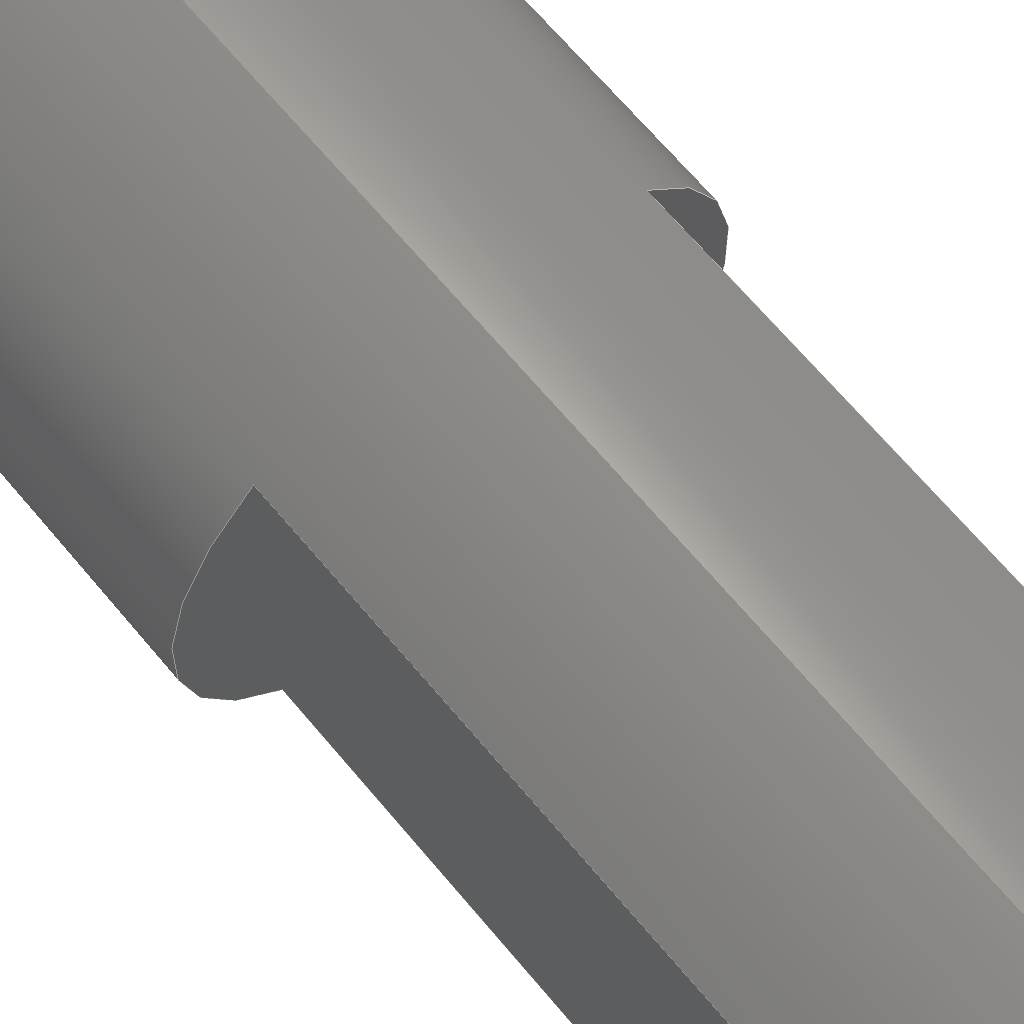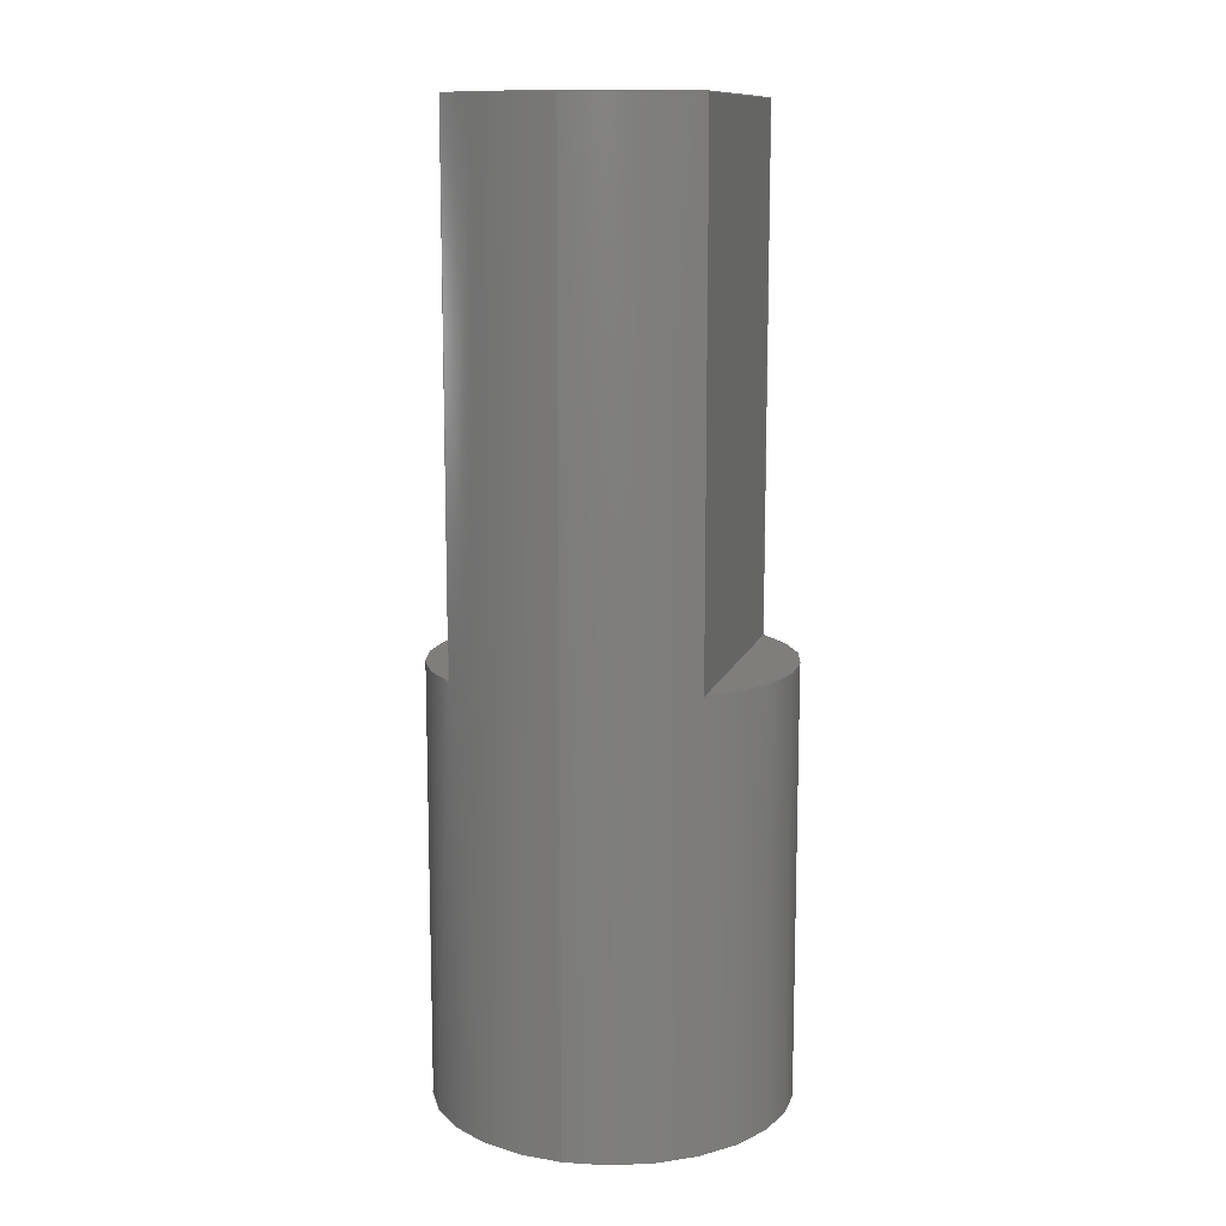
<metadata>
{"format":"step","ext":"step","renderer":"f3d","projection":"perspective","resolution":1024,"background":"white","views":[{"elev":66.9,"azim":140.2,"up":"+Z"},{"elev":11.9,"azim":15.2,"up":"+Y"}]}
</metadata>
<code>
ISO-10303-21;
DATA;
#1 = AXIS2_PLACEMENT_3D ( 'NONE', #148, #235, #82 ) ;
#2 = DIRECTION ( 'NONE',  ( -1, 0, 1.077e-16 ) ) ;
#3 = APPROVAL_ROLE ( '' ) ;
#4 = CARTESIAN_POINT ( 'NONE',  ( 0, 0, -2.7 ) ) ;
#5 = CARTESIAN_POINT ( 'NONE',  ( 0, 14.5, -2.7 ) ) ;
#6 = DIRECTION ( 'NONE',  ( -0, 1, -0 ) ) ;
#7 = LINE ( 'NONE', #178, #133 ) ;
#8 = LOCAL_TIME ( 18, 7, 59, #249 ) ;
#9 = ADVANCED_FACE ( 'NONE', ( #309 ), #274, .F. ) ;
#10 = ORIENTED_EDGE ( 'NONE', *, *, #16, .T. ) ;
#11 = VECTOR ( 'NONE', #20, 1000 ) ;
#12 = EDGE_CURVE ( 'NONE', #119, #215, #258, .T. ) ;
#13 = LOCAL_TIME ( 18, 7, 59, #57 ) ;
#14 = APPROVAL_ROLE ( '' ) ;
#15 = VERTEX_POINT ( 'NONE', #43 ) ;
#16 = EDGE_CURVE ( 'NONE', #15, #215, #27, .T. ) ;
#17 = APPROVAL_STATUS ( 'not_yet_approved' ) ;
#18 = DIRECTION ( 'NONE',  ( 0, 1, 0 ) ) ;
#19 = VECTOR ( 'NONE', #60, 1000 ) ;
#20 = DIRECTION ( 'NONE',  ( -0, -0, -1 ) ) ;
#21 = ORIENTED_EDGE ( 'NONE', *, *, #245, .F. ) ;
#22 = CARTESIAN_POINT ( 'NONE',  ( 0, 14.5, 0 ) ) ;
#23 = APPLICATION_PROTOCOL_DEFINITION ( 'international standard', 'config_control_design', 1994, #61 ) ;
#24 = ORIENTED_EDGE ( 'NONE', *, *, #184, .T. ) ;
#25 = PERSON_AND_ORGANIZATION_ROLE ( 'creator' ) ;
#26 = ORIENTED_EDGE ( 'NONE', *, *, #191, .T. ) ;
#27 = CIRCLE ( 'NONE', #175, 2.7 ) ;
#28 = LINE ( 'NONE', #146, #122 ) ;
#29 = AXIS2_PLACEMENT_3D ( 'NONE', #22, #216, #196 ) ;
#30 = DIRECTION ( 'NONE',  ( 1.077e-16, 0, 1 ) ) ;
#31 = CIRCLE ( 'NONE', #41, 2.7 ) ;
#32 = DIRECTION ( 'NONE',  ( 0, 1, 0 ) ) ;
#33 = CALENDAR_DATE ( 2020, 3, 12 ) ;
#34 = CARTESIAN_POINT ( 'NONE',  ( 3.307e-16, 14.5, 2.7 ) ) ;
#35 = CARTESIAN_POINT ( 'NONE',  ( 0, 14.5, 0 ) ) ;
#36 = CYLINDRICAL_SURFACE ( 'NONE', #255, 2.7 ) ;
#37 = EDGE_CURVE ( 'NONE', #224, #15, #28, .T. ) ;
#38 =( NAMED_UNIT ( * ) SI_UNIT ( $, .STERADIAN. ) SOLID_ANGLE_UNIT ( ) );
#39 = CLOSED_SHELL ( 'NONE', ( #290, #225, #243, #99, #9, #145, #110, #193 ) ) ;
#40 = CIRCLE ( 'NONE', #200, 2.7 ) ;
#41 = AXIS2_PLACEMENT_3D ( 'NONE', #289, #32, #262 ) ;
#42 = CC_DESIGN_APPROVAL ( #205, ( #293 ) ) ;
#43 = CARTESIAN_POINT ( 'NONE',  ( 3.307e-16, 0, 2.7 ) ) ;
#44 = DATE_AND_TIME ( #118, #311 ) ;
#45 = VERTEX_POINT ( 'NONE', #168 ) ;
#46 = CARTESIAN_POINT ( 'NONE',  ( 0, 14.5, 0 ) ) ;
#47 = EDGE_LOOP ( 'NONE', ( #209, #252, #257, #170 ) ) ;
#48 = LINE ( 'NONE', #53, #291 ) ;
#49 = ORIENTED_EDGE ( 'NONE', *, *, #65, .F. ) ;
#50 = CARTESIAN_POINT ( 'NONE',  ( 0, 14.5, -2.7 ) ) ;
#51 = FACE_OUTER_BOUND ( 'NONE', #250, .T. ) ;
#52 = CC_DESIGN_PERSON_AND_ORGANIZATION_ASSIGNMENT ( #231, #25, ( #54 ) ) ;
#53 = CARTESIAN_POINT ( 'NONE',  ( -1.8, 6.6, -2.012 ) ) ;
#54 = PRODUCT_DEFINITION_FORMATION_WITH_SPECIFIED_SOURCE ( 'ANY', '', #115, .NOT_KNOWN. ) ;
#55 = CARTESIAN_POINT ( 'NONE',  ( 1.8, 14.5, 2.012 ) ) ;
#56 = EDGE_CURVE ( 'NONE', #186, #164, #48, .T. ) ;
#57 = COORDINATED_UNIVERSAL_TIME_OFFSET ( 5, 0, .BEHIND. ) ;
#58 = FACE_OUTER_BOUND ( 'NONE', #95, .T. ) ;
#59 = LINE ( 'NONE', #90, #100 ) ;
#60 = DIRECTION ( 'NONE',  ( -0, 1, -0 ) ) ;
#61 = APPLICATION_CONTEXT ( 'configuration controlled 3d designs of mechanical parts and assemblies' ) ;
#62 = CARTESIAN_POINT ( 'NONE',  ( -1.8, 6.6, -2.012 ) ) ;
#63 = UNCERTAINTY_MEASURE_WITH_UNIT (LENGTH_MEASURE( 1e-05 ), #187, 'distance_accuracy_value', 'NONE');
#64 = EDGE_CURVE ( 'NONE', #98, #164, #230, .T. ) ;
#65 = EDGE_CURVE ( 'NONE', #224, #277, #264, .T. ) ;
#66 = AXIS2_PLACEMENT_3D ( 'NONE', #240, #220, #180 ) ;
#67 = APPROVAL_ROLE ( '' ) ;
#68 = DIRECTION ( 'NONE',  ( -0, -1, -0 ) ) ;
#69 = CARTESIAN_POINT ( 'NONE',  ( 0, 0, 0 ) ) ;
#70 = VERTEX_POINT ( 'NONE', #120 ) ;
#71 = EDGE_LOOP ( 'NONE', ( #161, #24, #147, #144, #77, #112 ) ) ;
#72 = PERSON ( 'UNSPECIFIED', 'UNSPECIFIED', 'UNSPECIFIED', ('UNSPECIFIED'), ('UNSPECIFIED'), ('UNSPECIFIED') ) ;
#73 = PRODUCT_RELATED_PRODUCT_CATEGORY ( 'detail', '', ( #115 ) ) ;
#74 = AXIS2_PLACEMENT_3D ( 'NONE', #296, #218, #199 ) ;
#75 = VECTOR ( 'NONE', #238, 1000 ) ;
#76 = DATE_AND_TIME ( #307, #275 ) ;
#77 = ORIENTED_EDGE ( 'NONE', *, *, #245, .T. ) ;
#78 = SHAPE_DEFINITION_REPRESENTATION ( #123, #201 ) ;
#79 = DIRECTION ( 'NONE',  ( 1, 0, -0 ) ) ;
#80 = DIRECTION ( 'NONE',  ( -0, 1, -0 ) ) ;
#81 = CALENDAR_DATE ( 2020, 3, 12 ) ;
#82 = DIRECTION ( 'NONE',  ( 0, -0, 1 ) ) ;
#83 = SECURITY_CLASSIFICATION ( '', '', #299 ) ;
#84 = DIRECTION ( 'NONE',  ( 0, -0, 1 ) ) ;
#85 = DIRECTION ( 'NONE',  ( 0, 1, 0 ) ) ;
#86 = AXIS2_PLACEMENT_3D ( 'NONE', #46, #113, #256 ) ;
#87 = DIRECTION ( 'NONE',  ( 0, 0, 1 ) ) ;
#88 = CC_DESIGN_APPROVAL ( #301, ( #83 ) ) ;
#89 = DIRECTION ( 'NONE',  ( 0, 1, 0 ) ) ;
#90 = CARTESIAN_POINT ( 'NONE',  ( 1.8, 6.6, 2.012 ) ) ;
#91 = CC_DESIGN_PERSON_AND_ORGANIZATION_ASSIGNMENT ( #111, #206, ( #54 ) ) ;
#92 = PERSON_AND_ORGANIZATION ( #72, #108 ) ;
#93 = ORIENTED_EDGE ( 'NONE', *, *, #182, .T. ) ;
#94 = PERSON_AND_ORGANIZATION ( #72, #108 ) ;
#95 = EDGE_LOOP ( 'NONE', ( #49, #232, #10, #281, #212, #302, #121, #300 ) ) ;
#96 = DATE_TIME_ROLE ( 'creation_date' ) ;
#97 = EDGE_LOOP ( 'NONE', ( #93, #142, #254, #26 ) ) ;
#98 = VERTEX_POINT ( 'NONE', #283 ) ;
#99 = ADVANCED_FACE ( 'NONE', ( #51 ), #284, .F. ) ;
#100 = VECTOR ( 'NONE', #6, 1000 ) ;
#101 = MECHANICAL_CONTEXT ( 'NONE', #222, 'mechanical' ) ;
#102 = VERTEX_POINT ( 'NONE', #260 ) ;
#103 = CARTESIAN_POINT ( 'NONE',  ( -1.8, 14.5, -2.012 ) ) ;
#104 = CARTESIAN_POINT ( 'NONE',  ( 0, 14.5, 0 ) ) ;
#105 = CARTESIAN_POINT ( 'NONE',  ( 0, 6.6, 0 ) ) ;
#106 = DIRECTION ( 'NONE',  ( 1.077e-16, -0, 1 ) ) ;
#107 = APPROVAL ( #189, 'UNSPECIFIED' ) ;
#108 = ORGANIZATION ( 'UNSPECIFIED', 'UNSPECIFIED', '' ) ;
#109 = FACE_OUTER_BOUND ( 'NONE', #304, .T. ) ;
#110 = ADVANCED_FACE ( 'NONE', ( #127 ), #154, .F. ) ;
#111 = PERSON_AND_ORGANIZATION ( #72, #108 ) ;
#112 = ORIENTED_EDGE ( 'NONE', *, *, #65, .T. ) ;
#113 = DIRECTION ( 'NONE',  ( 0, 1, 0 ) ) ;
#114 = ORIENTED_EDGE ( 'NONE', *, *, #56, .T. ) ;
#115 = PRODUCT ( 'EjeMotorreductor_Default_sldprt', 'EjeMotorreductor_Default_sldprt', '', ( #101 ) ) ;
#116 = ORIENTED_EDGE ( 'NONE', *, *, #16, .F. ) ;
#117 = APPROVAL_PERSON_ORGANIZATION ( #172, #301, #3 ) ;
#118 = CALENDAR_DATE ( 2020, 3, 12 ) ;
#119 = VERTEX_POINT ( 'NONE', #5 ) ;
#120 = CARTESIAN_POINT ( 'NONE',  ( 1.8, 6.6, 2.012 ) ) ;
#121 = ORIENTED_EDGE ( 'NONE', *, *, #261, .F. ) ;
#122 = VECTOR ( 'NONE', #124, 1000 ) ;
#123 = PRODUCT_DEFINITION_SHAPE ( 'NONE', 'NONE',  #293 ) ;
#124 = DIRECTION ( 'NONE',  ( -0, -1, -0 ) ) ;
#125 = AXIS2_PLACEMENT_3D ( 'NONE', #69, #163, #135 ) ;
#126 = DATE_TIME_ROLE ( 'classification_date' ) ;
#127 = FACE_OUTER_BOUND ( 'NONE', #97, .T. ) ;
#128 =( GEOMETRIC_REPRESENTATION_CONTEXT ( 3 ) GLOBAL_UNCERTAINTY_ASSIGNED_CONTEXT ( ( #63 ) ) GLOBAL_UNIT_ASSIGNED_CONTEXT ( ( #187, #228, #38 ) ) REPRESENTATION_CONTEXT ( 'NONE', 'WORKASPACE' ) );
#129 = DIRECTION ( 'NONE',  ( -0, 1, -0 ) ) ;
#130 = DIRECTION ( 'NONE',  ( 0, 0, 1 ) ) ;
#131 = DIRECTION ( 'NONE',  ( 0, -0, 1 ) ) ;
#132 = CC_DESIGN_PERSON_AND_ORGANIZATION_ASSIGNMENT ( #251, #143, ( #115 ) ) ;
#133 = VECTOR ( 'NONE', #106, 1000 ) ;
#134 = CARTESIAN_POINT ( 'NONE',  ( 0, 14.5, 0 ) ) ;
#135 = DIRECTION ( 'NONE',  ( 1, 0, 0 ) ) ;
#136 = AXIS2_PLACEMENT_3D ( 'NONE', #223, #89, #87 ) ;
#137 = AXIS2_PLACEMENT_3D ( 'NONE', #156, #85, #244 ) ;
#138 = APPLICATION_PROTOCOL_DEFINITION ( 'international standard', 'config_control_design', 1994, #222 ) ;
#139 = CARTESIAN_POINT ( 'NONE',  ( 0, 0, 0 ) ) ;
#140 = APPROVAL_DATE_TIME ( #44, #205 ) ;
#141 = ORIENTED_EDGE ( 'NONE', *, *, #174, .F. ) ;
#142 = ORIENTED_EDGE ( 'NONE', *, *, #158, .F. ) ;
#143 = PERSON_AND_ORGANIZATION_ROLE ( 'design_owner' ) ;
#144 = ORIENTED_EDGE ( 'NONE', *, *, #64, .F. ) ;
#145 = ADVANCED_FACE ( 'NONE', ( #109 ), #287, .T. ) ;
#146 = CARTESIAN_POINT ( 'NONE',  ( 3.307e-16, 14.5, 2.7 ) ) ;
#147 = ORIENTED_EDGE ( 'NONE', *, *, #306, .T. ) ;
#148 = CARTESIAN_POINT ( 'NONE',  ( 0, 0, 0 ) ) ;
#149 = DATE_AND_TIME ( #33, #13 ) ;
#150 = CARTESIAN_POINT ( 'NONE',  ( 1.8, 6.6, 2.012 ) ) ;
#151 = MANIFOLD_SOLID_BREP ( 'Cut-Extrude1', #39 ) ;
#152 = LINE ( 'NONE', #150, #75 ) ;
#153 = DATE_AND_TIME ( #81, #8 ) ;
#154 = PLANE ( 'NONE',  #167 ) ;
#155 = CARTESIAN_POINT ( 'NONE',  ( -1.8, 6.6, 2.012 ) ) ;
#156 = CARTESIAN_POINT ( 'NONE',  ( 0, 6.6, 0 ) ) ;
#157 = COORDINATED_UNIVERSAL_TIME_OFFSET ( 5, 0, .BEHIND. ) ;
#158 = EDGE_CURVE ( 'NONE', #70, #277, #59, .T. ) ;
#159 = VECTOR ( 'NONE', #210, 1000 ) ;
#160 = CALENDAR_DATE ( 2020, 3, 12 ) ;
#161 = ORIENTED_EDGE ( 'NONE', *, *, #182, .F. ) ;
#162 = EDGE_CURVE ( 'NONE', #215, #15, #266, .T. ) ;
#163 = DIRECTION ( 'NONE',  ( 0, 0, 1 ) ) ;
#164 = VERTEX_POINT ( 'NONE', #103 ) ;
#165 = PERSON_AND_ORGANIZATION ( #72, #108 ) ;
#166 = ORIENTED_EDGE ( 'NONE', *, *, #174, .T. ) ;
#167 = AXIS2_PLACEMENT_3D ( 'NONE', #242, #2, #30 ) ;
#168 = CARTESIAN_POINT ( 'NONE',  ( -1.8, 6.6, 2.012 ) ) ;
#169 = APPROVAL_DATE_TIME ( #76, #107 ) ;
#170 = ORIENTED_EDGE ( 'NONE', *, *, #239, .T. ) ;
#171 = DIRECTION ( 'NONE',  ( -0, 0, -1 ) ) ;
#172 = PERSON_AND_ORGANIZATION ( #72, #108 ) ;
#173 = LINE ( 'NONE', #155, #19 ) ;
#174 = EDGE_CURVE ( 'NONE', #186, #45, #40, .T. ) ;
#175 = AXIS2_PLACEMENT_3D ( 'NONE', #139, #18, #237 ) ;
#176 = DIRECTION ( 'NONE',  ( -0, -1, -0 ) ) ;
#177 = CIRCLE ( 'NONE', #137, 2.7 ) ;
#178 = CARTESIAN_POINT ( 'NONE',  ( 1.8, 14.5, 2.012 ) ) ;
#179 = APPROVAL_PERSON_ORGANIZATION ( #94, #205, #67 ) ;
#180 = DIRECTION ( 'NONE',  ( 0, 0, 1 ) ) ;
#181 = PLANE ( 'NONE',  #272 ) ;
#182 = EDGE_CURVE ( 'NONE', #305, #277, #7, .T. ) ;
#183 = ORIENTED_EDGE ( 'NONE', *, *, #298, .T. ) ;
#184 = EDGE_CURVE ( 'NONE', #305, #119, #308, .T. ) ;
#185 = DIRECTION ( 'NONE',  ( -0, -1, -0 ) ) ;
#186 = VERTEX_POINT ( 'NONE', #203 ) ;
#187 =( LENGTH_UNIT ( ) NAMED_UNIT ( * ) SI_UNIT ( .MILLI., .METRE. ) );
#188 = ORIENTED_EDGE ( 'NONE', *, *, #261, .T. ) ;
#189 = APPROVAL_STATUS ( 'not_yet_approved' ) ;
#190 = ORIENTED_EDGE ( 'NONE', *, *, #162, .T. ) ;
#191 = EDGE_CURVE ( 'NONE', #102, #305, #270, .T. ) ;
#192 = ORIENTED_EDGE ( 'NONE', *, *, #306, .F. ) ;
#193 = ADVANCED_FACE ( 'NONE', ( #221 ), #181, .T. ) ;
#194 = DIRECTION ( 'NONE',  ( 0, 0, -1 ) ) ;
#195 = ORIENTED_EDGE ( 'NONE', *, *, #37, .F. ) ;
#196 = DIRECTION ( 'NONE',  ( 0, 0, 1 ) ) ;
#197 = DIRECTION ( 'NONE',  ( 0, 0, -1 ) ) ;
#198 = CARTESIAN_POINT ( 'NONE',  ( 1.8, 6.6, -2.012 ) ) ;
#199 = DIRECTION ( 'NONE',  ( 0, -0, 1 ) ) ;
#200 = AXIS2_PLACEMENT_3D ( 'NONE', #105, #292, #130 ) ;
#201 = ADVANCED_BREP_SHAPE_REPRESENTATION ( 'EjeMotorreductor_Default_sldprt', ( #151, #125 ), #128 ) ;
#202 = FACE_OUTER_BOUND ( 'NONE', #71, .T. ) ;
#203 = CARTESIAN_POINT ( 'NONE',  ( -1.8, 6.6, -2.012 ) ) ;
#204 = DESIGN_CONTEXT ( 'detailed design', #61, 'design' ) ;
#205 = APPROVAL ( #17, 'UNSPECIFIED' ) ;
#206 = PERSON_AND_ORGANIZATION_ROLE ( 'design_supplier' ) ;
#207 = ORIENTED_EDGE ( 'NONE', *, *, #285, .T. ) ;
#208 = ORIENTED_EDGE ( 'NONE', *, *, #162, .F. ) ;
#209 = ORIENTED_EDGE ( 'NONE', *, *, #64, .T. ) ;
#210 = DIRECTION ( 'NONE',  ( -0, -0, -1 ) ) ;
#211 = PERSON_AND_ORGANIZATION_ROLE ( 'creator' ) ;
#212 = ORIENTED_EDGE ( 'NONE', *, *, #184, .F. ) ;
#213 = AXIS2_PLACEMENT_3D ( 'NONE', #282, #79, #171 ) ;
#214 = DATE_AND_TIME ( #160, #269 ) ;
#215 = VERTEX_POINT ( 'NONE', #4 ) ;
#216 = DIRECTION ( 'NONE',  ( 0, 1, 0 ) ) ;
#217 = APPROVAL_PERSON_ORGANIZATION ( #280, #107, #14 ) ;
#218 = DIRECTION ( 'NONE',  ( 0, 1, 0 ) ) ;
#219 = CARTESIAN_POINT ( 'NONE',  ( 0, 6.6, 0 ) ) ;
#220 = DIRECTION ( 'NONE',  ( 0, 1, 0 ) ) ;
#221 = FACE_OUTER_BOUND ( 'NONE', #227, .T. ) ;
#222 = APPLICATION_CONTEXT ( 'configuration controlled 3d designs of mechanical parts and assemblies' ) ;
#223 = CARTESIAN_POINT ( 'NONE',  ( 0, 0, 0 ) ) ;
#224 = VERTEX_POINT ( 'NONE', #34 ) ;
#225 = ADVANCED_FACE ( 'NONE', ( #265 ), #241, .T. ) ;
#226 = CARTESIAN_POINT ( 'NONE',  ( 1.8, 14.5, -2.012 ) ) ;
#227 = EDGE_LOOP ( 'NONE', ( #188, #207 ) ) ;
#228 =( NAMED_UNIT ( * ) PLANE_ANGLE_UNIT ( ) SI_UNIT ( $, .RADIAN. ) );
#229 = EDGE_LOOP ( 'NONE', ( #195, #21, #297, #141, #114, #192, #279, #190 ) ) ;
#230 = LINE ( 'NONE', #259, #159 ) ;
#231 = PERSON_AND_ORGANIZATION ( #72, #108 ) ;
#232 = ORIENTED_EDGE ( 'NONE', *, *, #37, .T. ) ;
#233 = APPROVAL_STATUS ( 'not_yet_approved' ) ;
#234 = VECTOR ( 'NONE', #129, 1000 ) ;
#235 = DIRECTION ( 'NONE',  ( 0, 1, 0 ) ) ;
#236 = CC_DESIGN_APPROVAL ( #107, ( #54 ) ) ;
#237 = DIRECTION ( 'NONE',  ( 0, 0, 1 ) ) ;
#238 = DIRECTION ( 'NONE',  ( 1.077e-16, -0, 1 ) ) ;
#239 = EDGE_CURVE ( 'NONE', #45, #98, #173, .T. ) ;
#240 = CARTESIAN_POINT ( 'NONE',  ( 0, 14.5, 0 ) ) ;
#241 = CYLINDRICAL_SURFACE ( 'NONE', #248, 2.7 ) ;
#242 = CARTESIAN_POINT ( 'NONE',  ( 1.8, 6.6, 2.012 ) ) ;
#243 = ADVANCED_FACE ( 'NONE', ( #202 ), #271, .T. ) ;
#244 = DIRECTION ( 'NONE',  ( 0, 0, 1 ) ) ;
#245 = EDGE_CURVE ( 'NONE', #98, #224, #31, .T. ) ;
#246 = CC_DESIGN_DATE_AND_TIME_ASSIGNMENT ( #214, #96, ( #293 ) ) ;
#247 = VECTOR ( 'NONE', #68, 1000 ) ;
#248 = AXIS2_PLACEMENT_3D ( 'NONE', #104, #176, #197 ) ;
#249 = COORDINATED_UNIVERSAL_TIME_OFFSET ( 5, 0, .BEHIND. ) ;
#250 = EDGE_LOOP ( 'NONE', ( #208, #116 ) ) ;
#251 = PERSON_AND_ORGANIZATION ( #72, #108 ) ;
#252 = ORIENTED_EDGE ( 'NONE', *, *, #56, .F. ) ;
#253 = LINE ( 'NONE', #62, #11 ) ;
#254 = ORIENTED_EDGE ( 'NONE', *, *, #285, .F. ) ;
#255 = AXIS2_PLACEMENT_3D ( 'NONE', #134, #185, #194 ) ;
#256 = DIRECTION ( 'NONE',  ( 0, 0, 1 ) ) ;
#257 = ORIENTED_EDGE ( 'NONE', *, *, #298, .F. ) ;
#258 = LINE ( 'NONE', #50, #247 ) ;
#259 = CARTESIAN_POINT ( 'NONE',  ( -1.8, 14.5, -2.012 ) ) ;
#260 = CARTESIAN_POINT ( 'NONE',  ( 1.8, 6.6, -2.012 ) ) ;
#261 = EDGE_CURVE ( 'NONE', #70, #102, #177, .T. ) ;
#262 = DIRECTION ( 'NONE',  ( 0, 0, 1 ) ) ;
#263 = CC_DESIGN_DATE_AND_TIME_ASSIGNMENT ( #153, #126, ( #83 ) ) ;
#264 = CIRCLE ( 'NONE', #29, 2.7 ) ;
#265 = FACE_OUTER_BOUND ( 'NONE', #229, .T. ) ;
#266 = CIRCLE ( 'NONE', #136, 2.7 ) ;
#267 = CIRCLE ( 'NONE', #86, 2.7 ) ;
#268 = DIRECTION ( 'NONE',  ( 0, 1, 0 ) ) ;
#269 = LOCAL_TIME ( 18, 7, 59, #303 ) ;
#270 = LINE ( 'NONE', #198, #234 ) ;
#271 = PLANE ( 'NONE',  #310 ) ;
#272 = AXIS2_PLACEMENT_3D ( 'NONE', #219, #268, #84 ) ;
#273 = PERSON_AND_ORGANIZATION_ROLE ( 'classification_officer' ) ;
#274 = PLANE ( 'NONE',  #213 ) ;
#275 = LOCAL_TIME ( 18, 7, 59, #157 ) ;
#276 = COORDINATED_UNIVERSAL_TIME_OFFSET ( 5, 0, .BEHIND. ) ;
#277 = VERTEX_POINT ( 'NONE', #55 ) ;
#278 = CC_DESIGN_PERSON_AND_ORGANIZATION_ASSIGNMENT ( #92, #273, ( #83 ) ) ;
#279 = ORIENTED_EDGE ( 'NONE', *, *, #12, .T. ) ;
#280 = PERSON_AND_ORGANIZATION ( #72, #108 ) ;
#281 = ORIENTED_EDGE ( 'NONE', *, *, #12, .F. ) ;
#282 = CARTESIAN_POINT ( 'NONE',  ( -1.8, 6.6, -2.012 ) ) ;
#283 = CARTESIAN_POINT ( 'NONE',  ( -1.8, 14.5, 2.012 ) ) ;
#284 = PLANE ( 'NONE',  #1 ) ;
#285 = EDGE_CURVE ( 'NONE', #102, #70, #152, .T. ) ;
#286 = CC_DESIGN_PERSON_AND_ORGANIZATION_ASSIGNMENT ( #165, #211, ( #293 ) ) ;
#287 = PLANE ( 'NONE',  #74 ) ;
#288 = APPROVAL_DATE_TIME ( #149, #301 ) ;
#289 = CARTESIAN_POINT ( 'NONE',  ( 0, 14.5, 0 ) ) ;
#290 = ADVANCED_FACE ( 'NONE', ( #58 ), #36, .T. ) ;
#291 = VECTOR ( 'NONE', #80, 1000 ) ;
#292 = DIRECTION ( 'NONE',  ( 0, 1, 0 ) ) ;
#293 = PRODUCT_DEFINITION ( 'UNKNOWN', '', #54, #204 ) ;
#294 = DIRECTION ( 'NONE',  ( 0, 1, 0 ) ) ;
#295 = CC_DESIGN_SECURITY_CLASSIFICATION ( #83, ( #54 ) ) ;
#296 = CARTESIAN_POINT ( 'NONE',  ( 0, 6.6, 0 ) ) ;
#297 = ORIENTED_EDGE ( 'NONE', *, *, #239, .F. ) ;
#298 = EDGE_CURVE ( 'NONE', #45, #186, #253, .T. ) ;
#299 = SECURITY_CLASSIFICATION_LEVEL ( 'unclassified' ) ;
#300 = ORIENTED_EDGE ( 'NONE', *, *, #158, .T. ) ;
#301 = APPROVAL ( #233, 'UNSPECIFIED' ) ;
#302 = ORIENTED_EDGE ( 'NONE', *, *, #191, .F. ) ;
#303 = COORDINATED_UNIVERSAL_TIME_OFFSET ( 5, 0, .BEHIND. ) ;
#304 = EDGE_LOOP ( 'NONE', ( #166, #183 ) ) ;
#305 = VERTEX_POINT ( 'NONE', #226 ) ;
#306 = EDGE_CURVE ( 'NONE', #119, #164, #267, .T. ) ;
#307 = CALENDAR_DATE ( 2020, 3, 12 ) ;
#308 = CIRCLE ( 'NONE', #66, 2.7 ) ;
#309 = FACE_OUTER_BOUND ( 'NONE', #47, .T. ) ;
#310 = AXIS2_PLACEMENT_3D ( 'NONE', #35, #294, #131 ) ;
#311 = LOCAL_TIME ( 18, 7, 59, #276 ) ;
ENDSEC;
END-ISO-10303-21;

</code>
